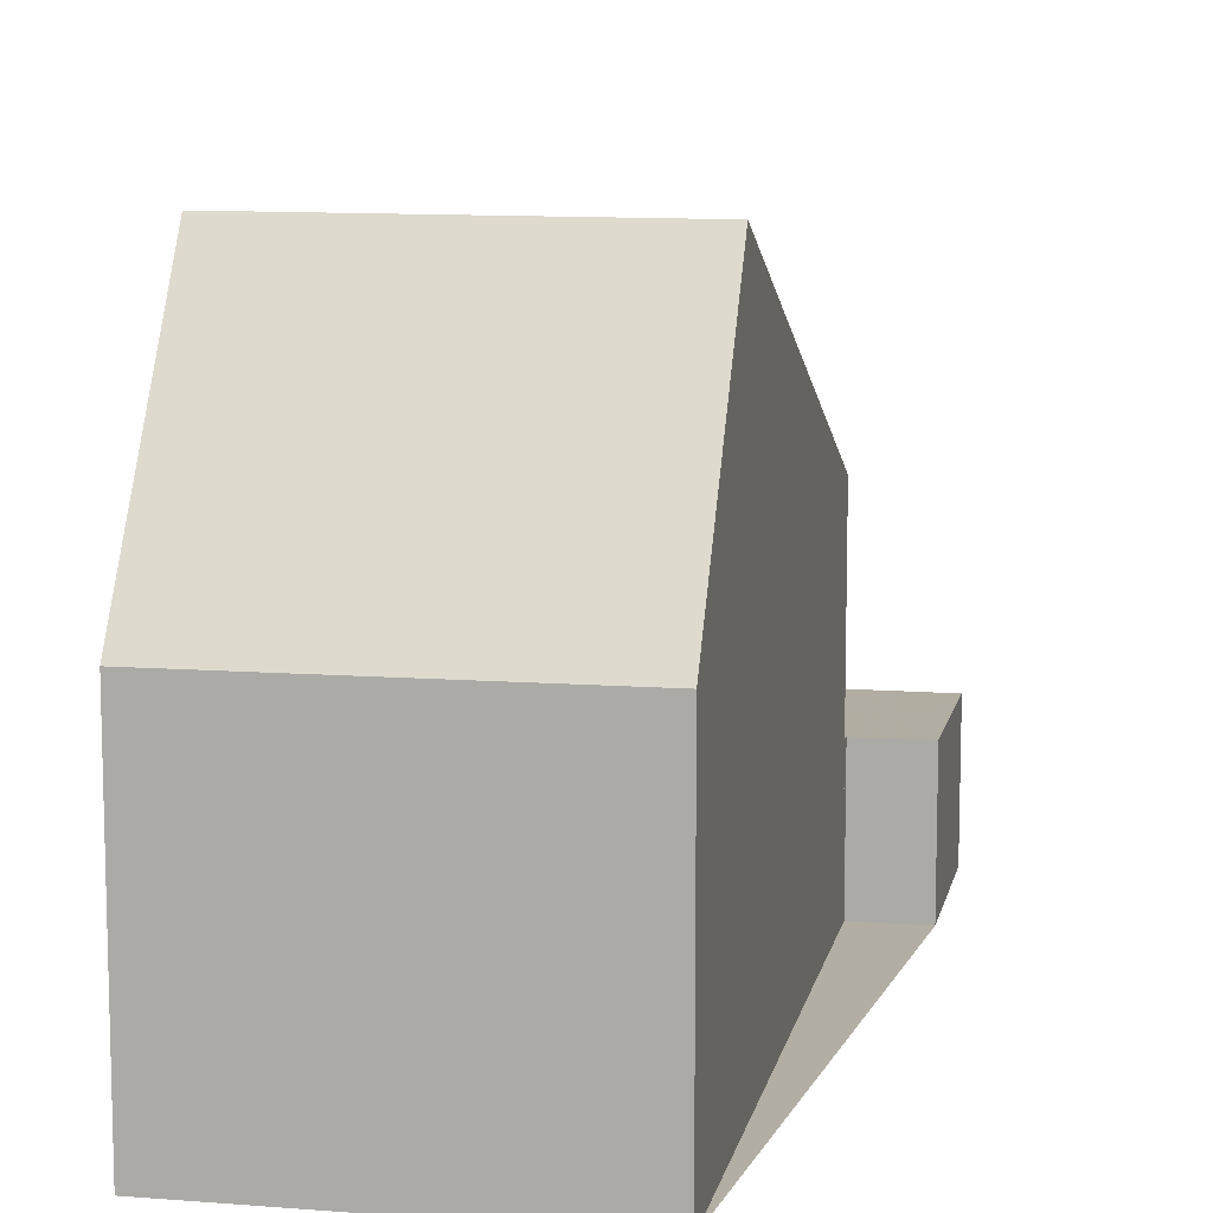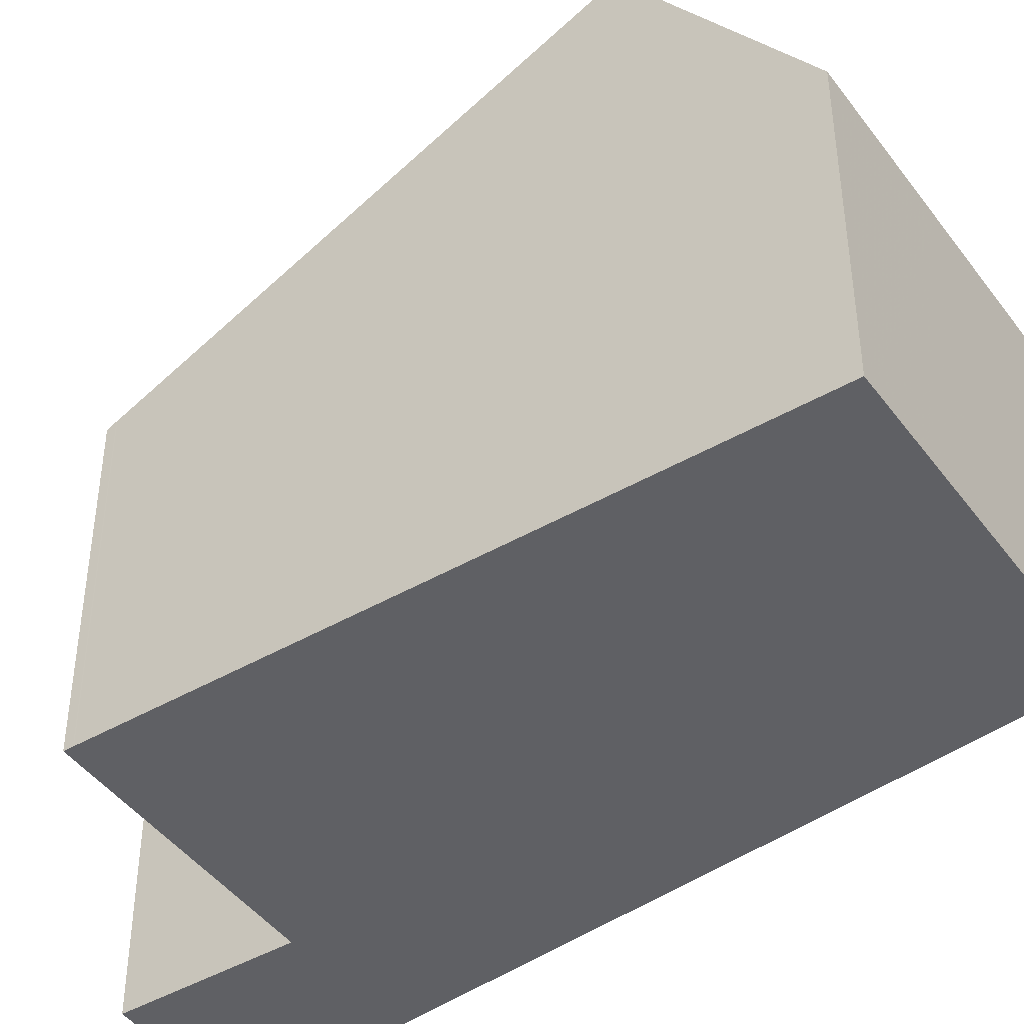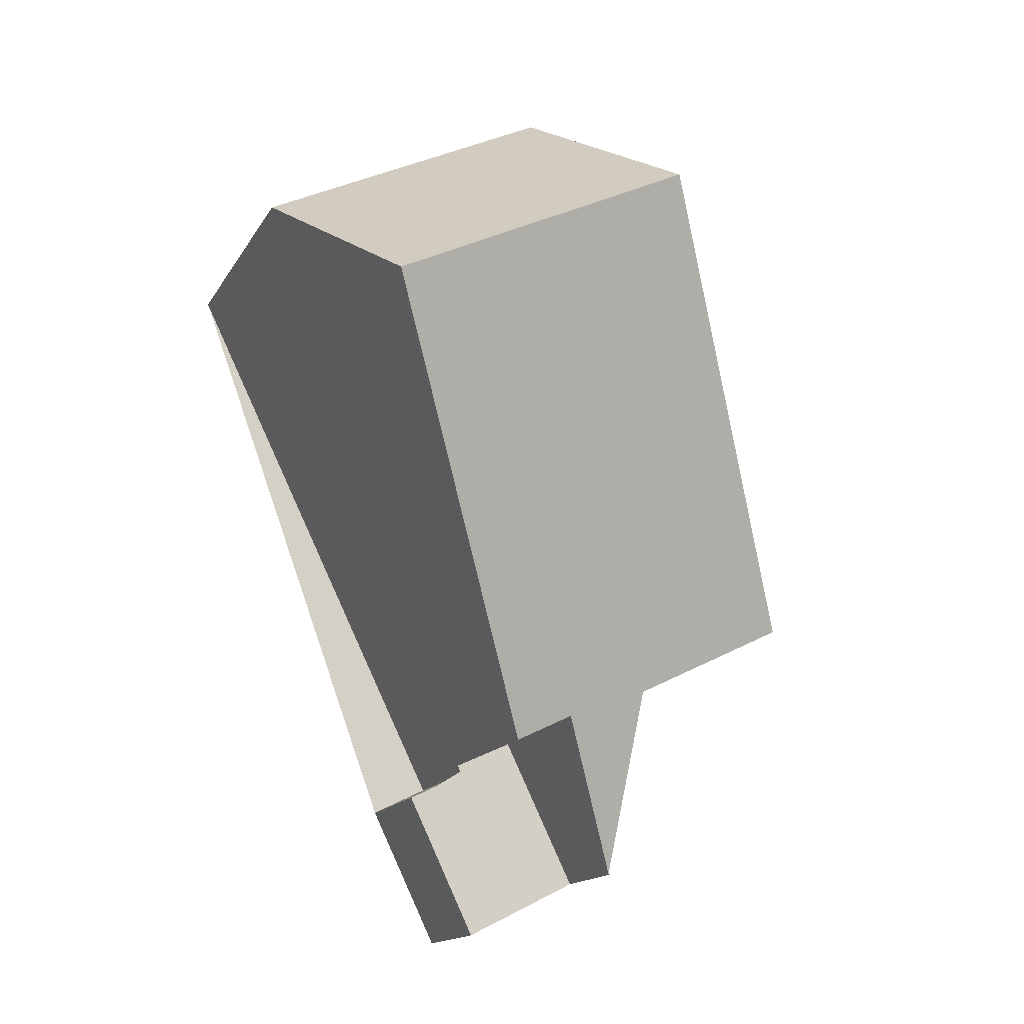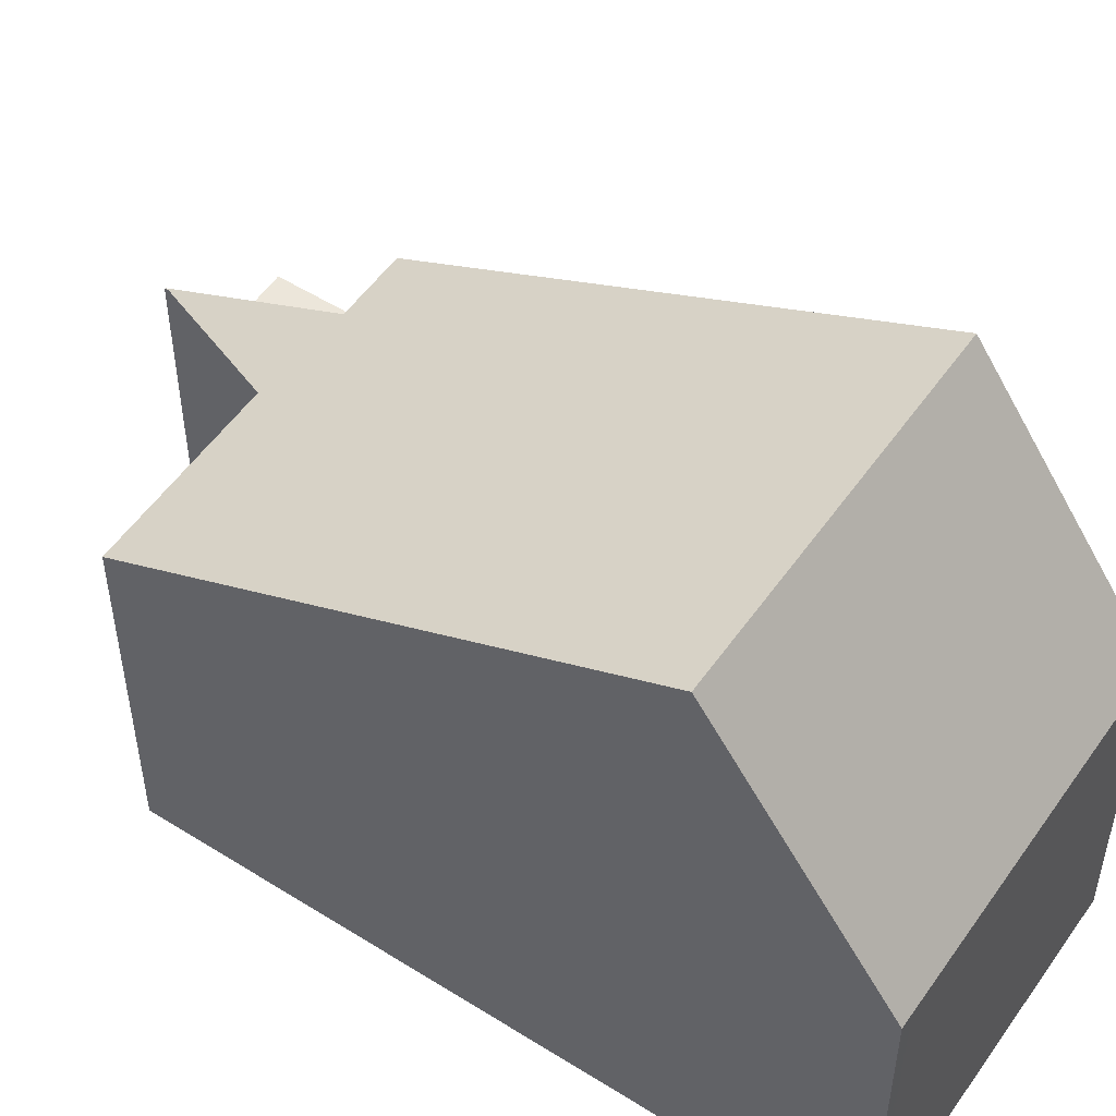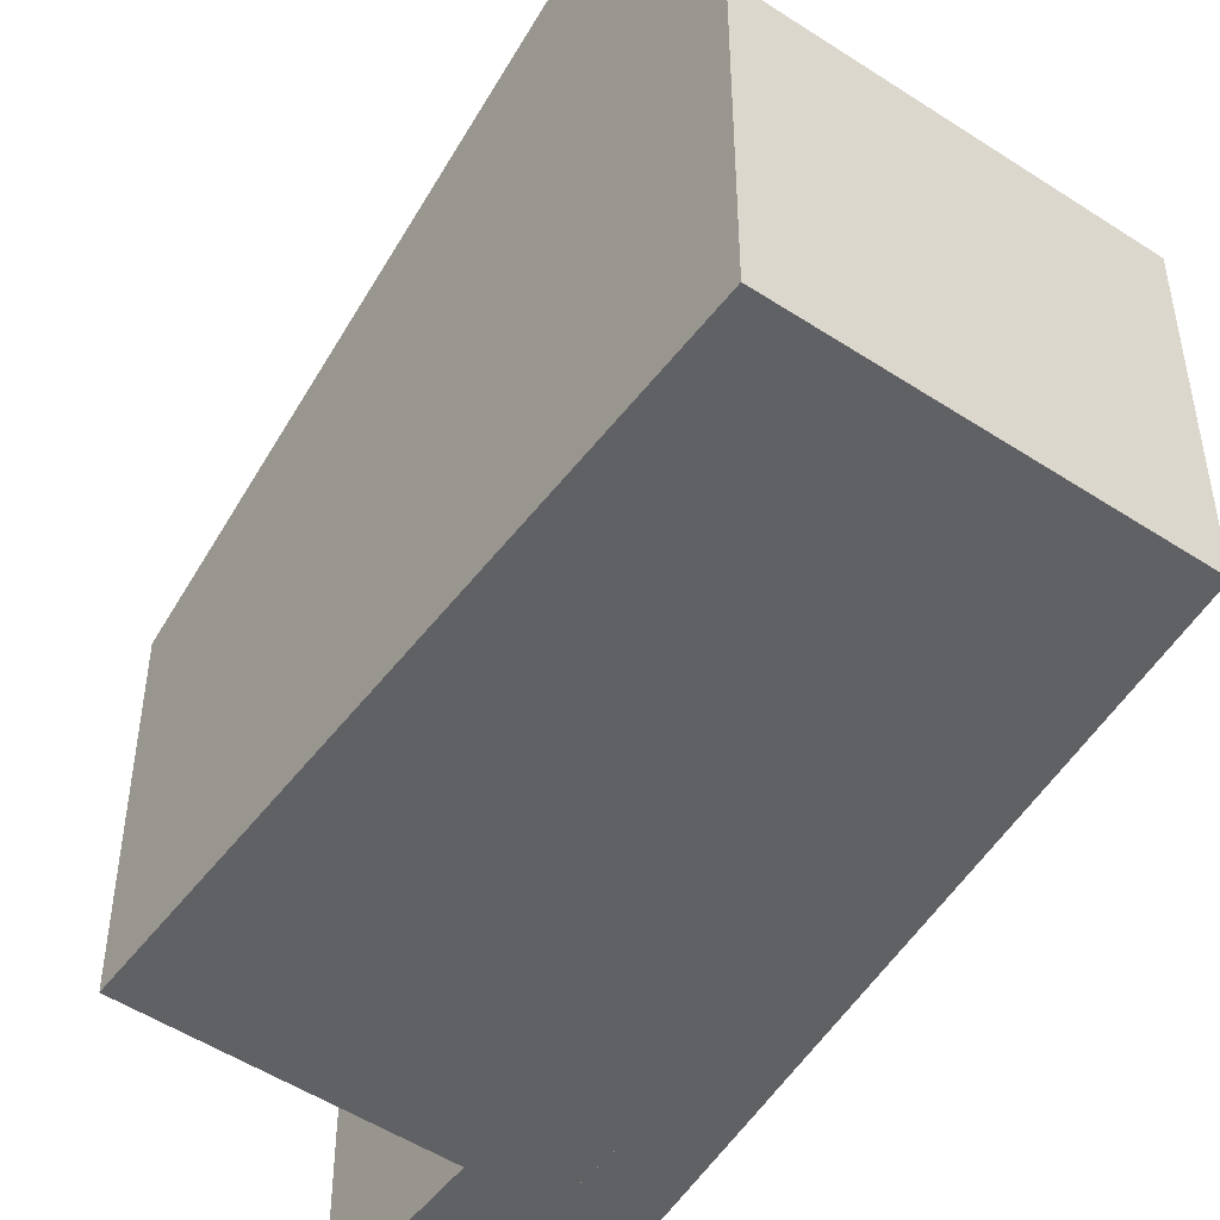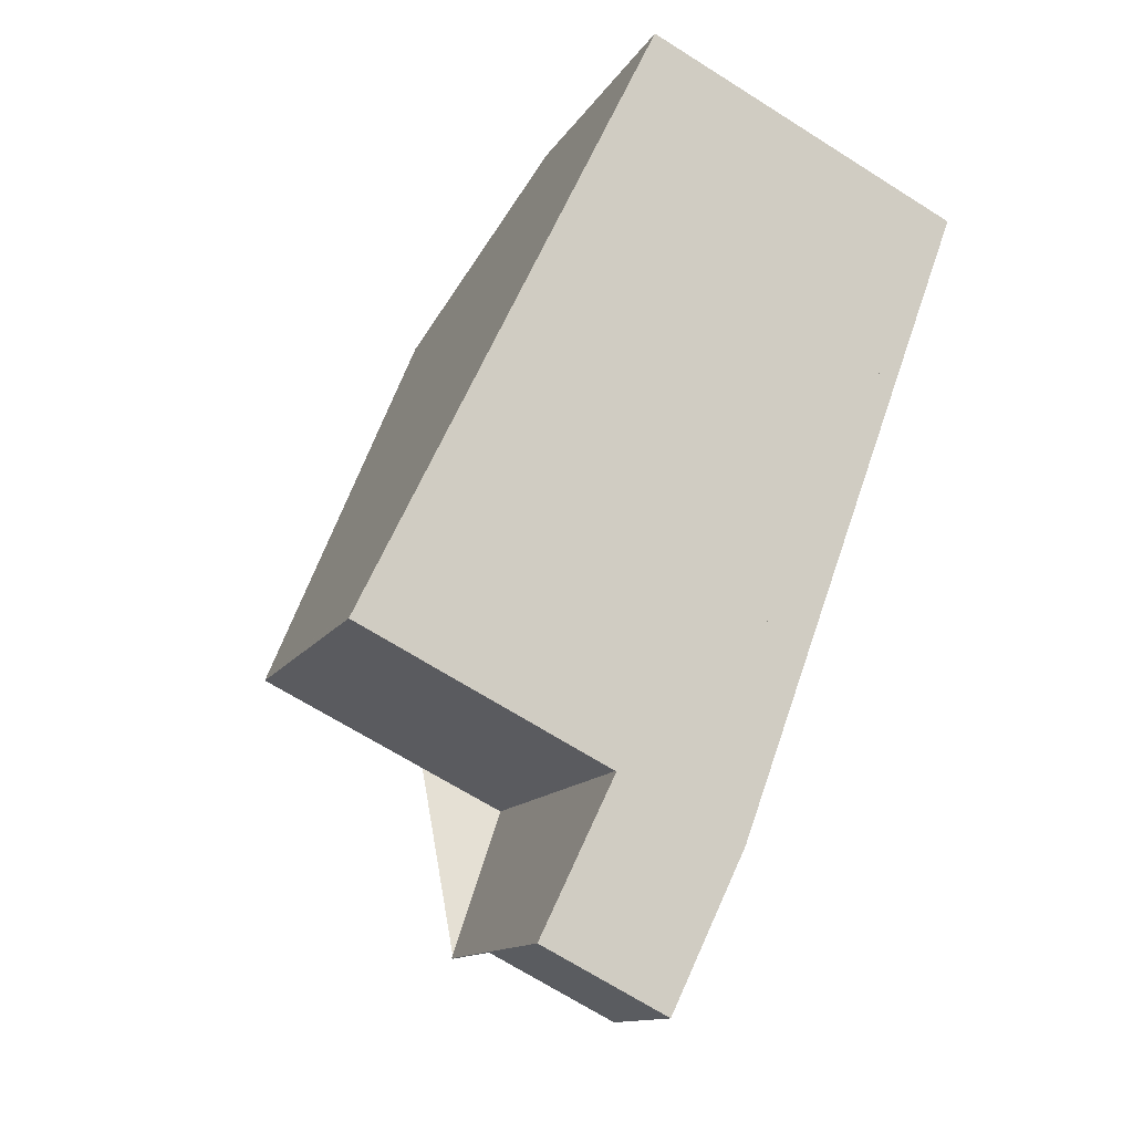
<metadata>
{"format":"obj","ext":"obj","renderer":"f3d","projection":"perspective","resolution":1024,"background":"white","views":[{"elev":11.0,"azim":-142.8,"up":"+Z"},{"elev":-44.7,"azim":150.0,"up":"+Z"},{"elev":-15.5,"azim":-20.7,"up":"+Y"},{"elev":53.2,"azim":150.1,"up":"+Z"},{"elev":-50.2,"azim":170.2,"up":"+Z"},{"elev":-12.6,"azim":160.4,"up":"+Y"}]}
</metadata>
<code>
v -2375 -2300 5.535
v -2379 -2302 5.528
v -2377 -2305 4.213
v -2384 -2293 5.272
v -2379 -2290 5.25
v -2379 -2306 2.314
v -2381 -2303 2.34
v -2380 -2303 2.341
v -2378 -2293 9.306
v -2383 -2295 9.308
v -2378 -2293 9.306
v -2383 -2295 9.308
v -2378 -2293 9.306
v -2380 -2303 5.6
v -2377 -2305 4.212
v -2380 -2303 2.34
v -2379 -2305 2.315
v -2377 -2305 2.315
v -2377 -2305 2.316
v -2379 -2305 2.315
v -2379 -2302 2.343
v -2380 -2303 2.342
v -2377 -2305 2.315
v -2380 -2303 2.342
v -2379 -2291 6.514
v -2384 -2294 6.547
v -2378 -2293 9.306
v -2375 -2300 5.535
v -2379 -2290 5.25
v -2379 -2291 6.514
v -2379 -2302 2.343
v -2379 -2302 5.601
v -2375 -2300 5.604
v -2375 -2300 5.604
v -2380 -2303 5.6
v -2378 -2293 9.306
v -2378 -2293 9.306
v -2375 -2300 5.604
v -2379 -2291 5.251
v -2379 -2291 6.515
v -2375 -2300 5.534
v -2379 -2292 7.475
v -2379 -2292 7.474
v -2384 -2294 7.496
v -2379 -2292 7.474
v -2381 -2294 9.307
v -2381 -2294 9.307
v -2377 -2301 5.602
v -2382 -2293 6.531
v -2381 -2293 7.486
v -2382 -2292 5.262
v -2377 -2302 5.53
v -2380 -2294 9.307
v -2380 -2294 9.307
v -2377 -2301 5.602
v -2381 -2292 6.529
v -2381 -2293 7.485
v -2382 -2292 5.26
v -2377 -2301 5.531
v -2375 -2300 5.613
v -2375 -2300 5.613
v -2377 -2301 5.609
v -2380 -2303 5.605
v -2375 -2300 5.613
v -2377 -2301 5.609
v -2382 -2295 9.308
v -2382 -2295 9.308
v -2379 -2302 5.606
v -2383 -2293 6.54
v -2383 -2294 7.492
v -2383 -2292 5.268
v -2379 -2302 5.601
v -2379 -2302 2.343
v -2379 -2302 5.601
v -2377 -2305 4.212
v -2379 -2306 2.315
v -2377 -2305 4.222
v -2377 -2305 2.316
v -2377 -2305 4.222
v -2377 -2305 4.222
v -2375 -2300 5.535
v -2375 -2300 5.535
v -2375 -2300 0
v -2375 -2300 0
v -2377 -2305 4.222
v -2379 -2302 5.528
v -2379 -2302 0
v -2377 -2305 0
v -2377 -2305 4.212
v -2377 -2305 4.213
v -2377 -2305 0
v -2377 -2305 0
v -2383 -2292 5.268
v -2384 -2293 5.272
v -2384 -2293 0
v -2383 -2292 0
v -2379 -2291 6.514
v -2379 -2290 5.25
v -2379 -2290 0
v -2379 -2291 0
v -2379 -2306 2.315
v -2379 -2306 2.314
v -2379 -2306 0
v -2379 -2306 -4.441e-16
v -2380 -2303 2.34
v -2381 -2303 2.34
v -2381 -2303 0
v -2380 -2303 0
v -2380 -2303 2.342
v -2380 -2303 2.341
v -2380 -2303 0
v -2380 -2303 4.441e-16
v -2375 -2300 5.613
v -2378 -2293 9.306
v -2378 -2293 0
v -2375 -2300 0
v -2384 -2294 7.496
v -2383 -2295 9.308
v -2383 -2295 0
v -2384 -2294 0
v -2380 -2303 2.341
v -2380 -2303 2.34
v -2380 -2303 0
v -2380 -2303 0
v -2379 -2306 2.314
v -2379 -2305 2.315
v -2379 -2305 0
v -2379 -2306 0
v -2379 -2305 2.315
v -2377 -2305 2.315
v -2377 -2305 0
v -2379 -2305 0
v -2379 -2292 7.474
v -2379 -2291 6.514
v -2379 -2291 0
v -2379 -2292 0
v -2384 -2293 5.272
v -2384 -2294 6.547
v -2384 -2294 0
v -2384 -2293 0
v -2375 -2300 5.534
v -2375 -2300 5.535
v -2375 -2300 0
v -2375 -2300 0
v -2379 -2290 5.25
v -2379 -2290 5.25
v -2379 -2290 0
v -2379 -2290 0
v -2375 -2300 5.535
v -2375 -2300 5.604
v -2375 -2300 0
v -2375 -2300 0
v -2380 -2303 5.605
v -2380 -2303 5.6
v -2380 -2303 0
v -2380 -2303 0
v -2379 -2290 5.25
v -2379 -2291 5.251
v -2379 -2291 0
v -2379 -2290 0
v -2377 -2301 5.531
v -2375 -2300 5.534
v -2375 -2300 0
v -2377 -2301 0
v -2384 -2294 6.547
v -2384 -2294 7.496
v -2384 -2294 0
v -2384 -2294 0
v -2378 -2293 9.306
v -2379 -2292 7.474
v -2379 -2292 0
v -2378 -2293 0
v -2382 -2292 5.26
v -2382 -2292 5.262
v -2382 -2292 0
v -2382 -2292 0
v -2379 -2302 5.528
v -2377 -2302 5.53
v -2377 -2302 0
v -2379 -2302 0
v -2379 -2291 5.251
v -2382 -2292 5.26
v -2382 -2292 0
v -2379 -2291 0
v -2377 -2302 5.53
v -2377 -2301 5.531
v -2377 -2301 0
v -2377 -2302 0
v -2375 -2300 5.604
v -2375 -2300 5.613
v -2375 -2300 0
v -2375 -2300 0
v -2383 -2295 9.308
v -2380 -2303 5.605
v -2380 -2303 0
v -2383 -2295 0
v -2382 -2292 5.262
v -2383 -2292 5.268
v -2383 -2292 0
v -2382 -2292 0
v -2381 -2303 2.34
v -2379 -2306 2.315
v -2379 -2306 -4.441e-16
v -2381 -2303 0
v -2377 -2305 4.213
v -2377 -2305 4.222
v -2377 -2305 0
v -2377 -2305 0
v -2379 -2306 0
v -2381 -2303 0
v -2380 -2303 0
v -2384 -2293 0
v -2379 -2290 0
v -2375 -2300 0
v -2379 -2302 0
v -2377 -2305 0
f 69 26 4 71
f 73 24 14 72
f 76 7 16 20
f 21 19 20 16 8 22
f 19 18 17 20
f 66 12 44 70
f 34 1 28 33
f 29 5 25 30
f 45 13 27 43
f 78 23 15 79
f 61 11 9 60
f 68 63 10 67
f 64 37 11 61
f 39 29 30 40
f 43 27 36 42
f 38 33 28 41
f 42 40 30 43
f 70 44 26 69
f 43 30 25 45
f 62 47 54 65
f 57 50 49 56
f 56 49 51 58
f 53 46 50 57
f 59 52 48 55
f 65 54 37 64
f 56 40 42 57
f 58 39 40 56
f 57 42 36 53
f 55 38 41 59
f 60 34 33 61
f 74 35 63 68
f 61 33 38 64
f 65 55 48 62
f 64 38 55 65
f 67 47 62 68
f 69 49 50 70
f 71 51 49 69
f 70 50 46 66
f 77 74 48 52 2 80
f 68 62 48 74
f 20 17 6 76
f 79 32 31 78
f 80 3 75 77
f 82 83 84 81
f 86 87 88 85
f 90 91 92 89
f 94 95 96 93
f 98 99 100 97
f 102 103 104 101
f 106 107 108 105
f 110 111 112 109
f 114 115 116 113
f 118 119 120 117
f 122 123 124 121
f 126 127 128 125
f 130 131 132 129
f 134 135 136 133
f 138 139 140 137
f 142 143 144 141
f 146 147 148 145
f 150 151 152 149
f 154 155 156 153
f 158 159 160 157
f 162 163 164 161
f 166 167 168 165
f 170 171 172 169
f 174 175 176 173
f 178 179 180 177
f 182 183 184 181
f 186 187 188 185
f 190 191 192 189
f 194 195 196 193
f 198 199 200 197
f 202 203 204 201
f 206 207 208 205
f 210 211 212 213 214 215 216 209

</code>
